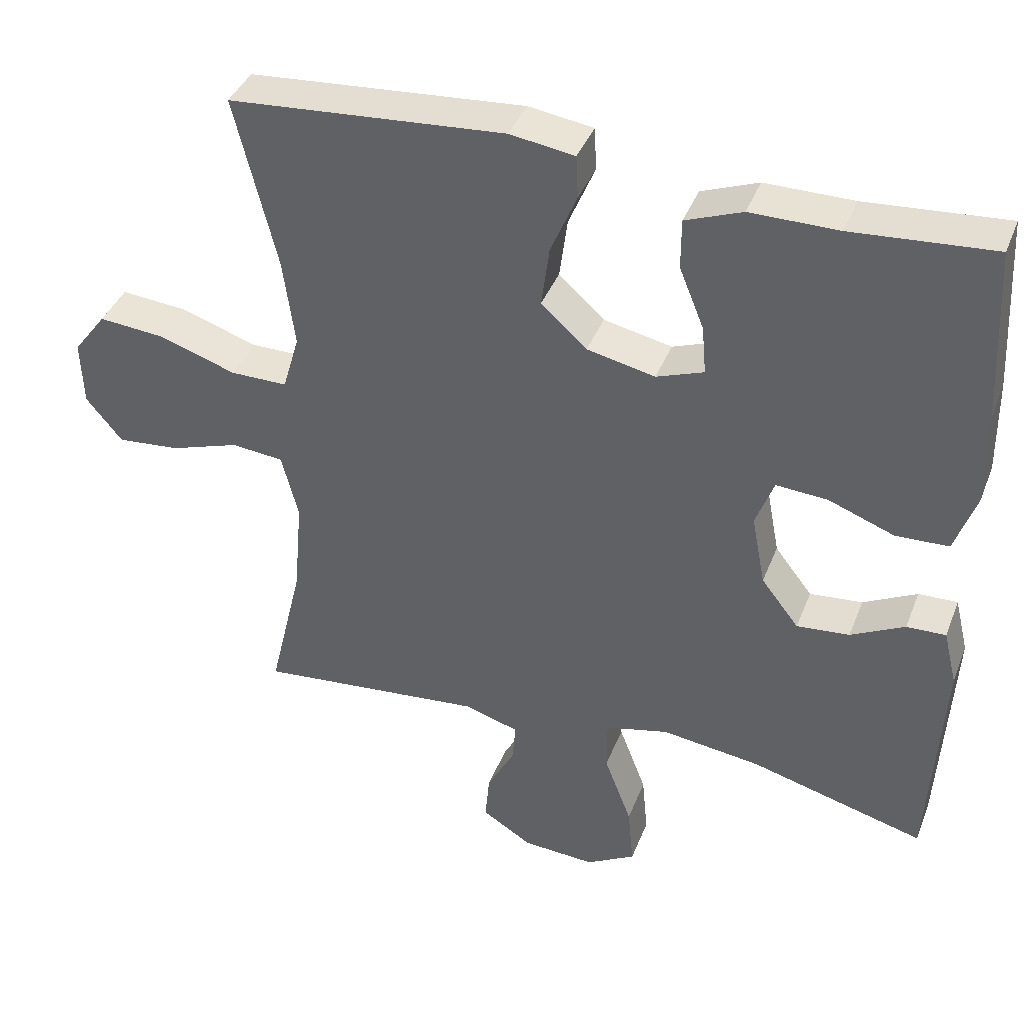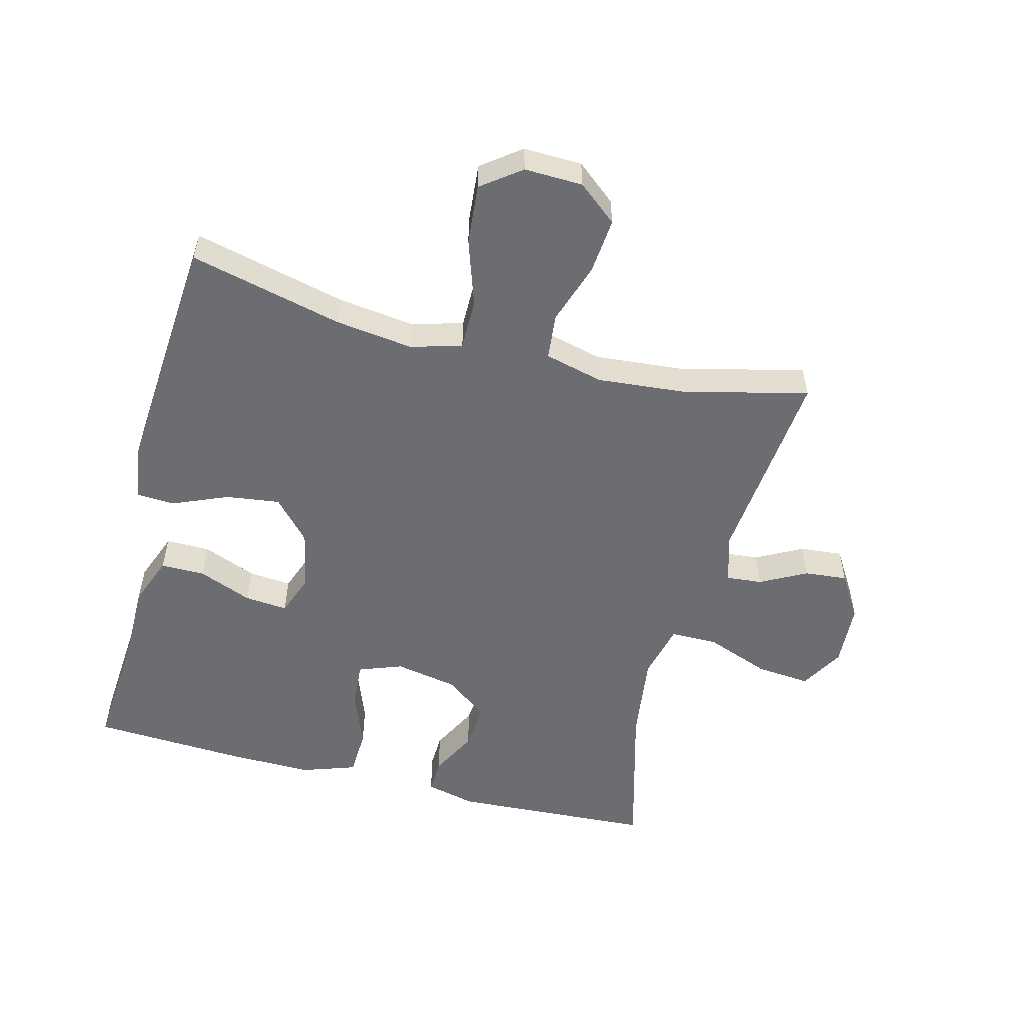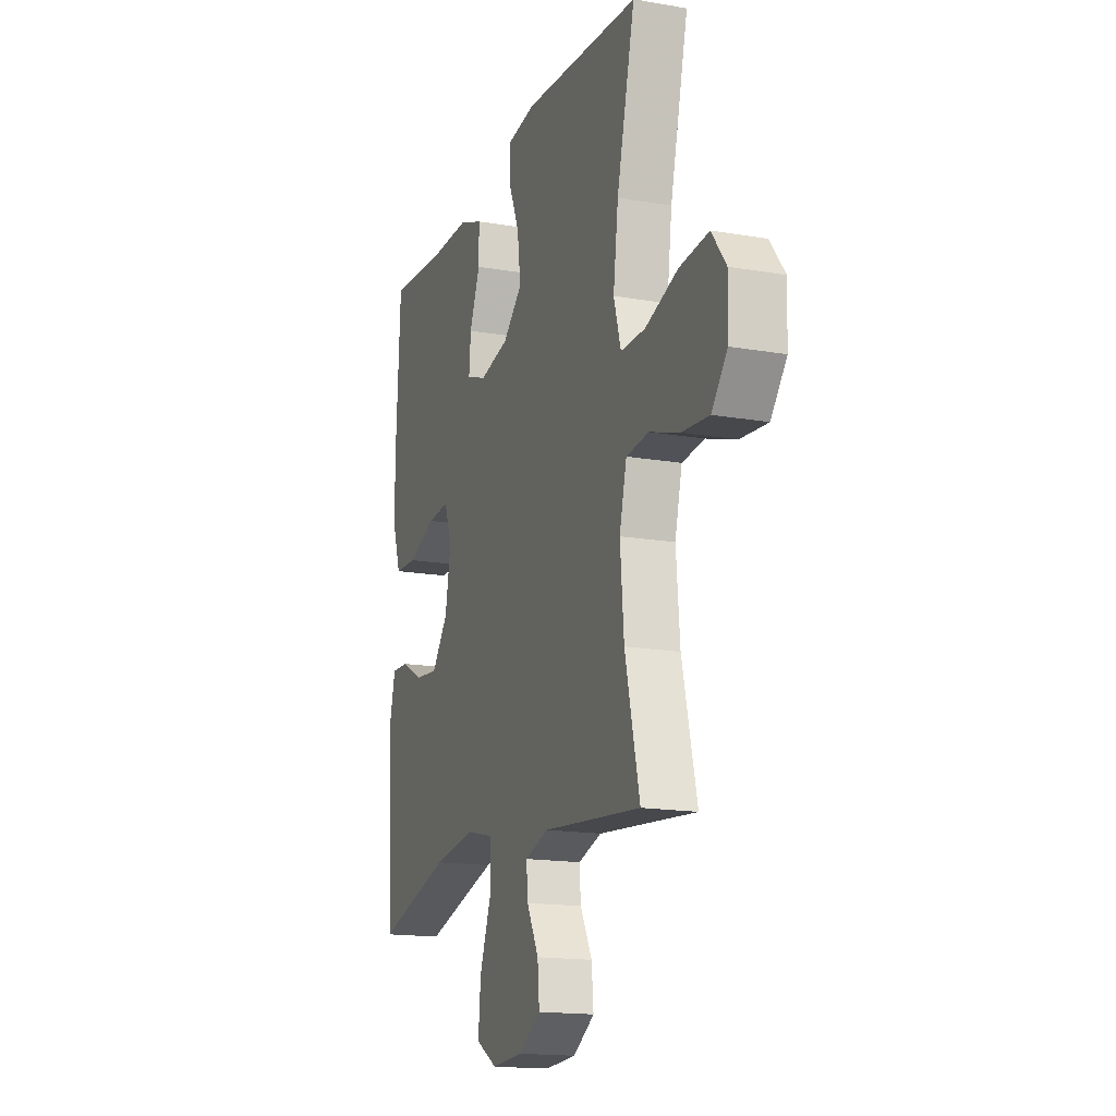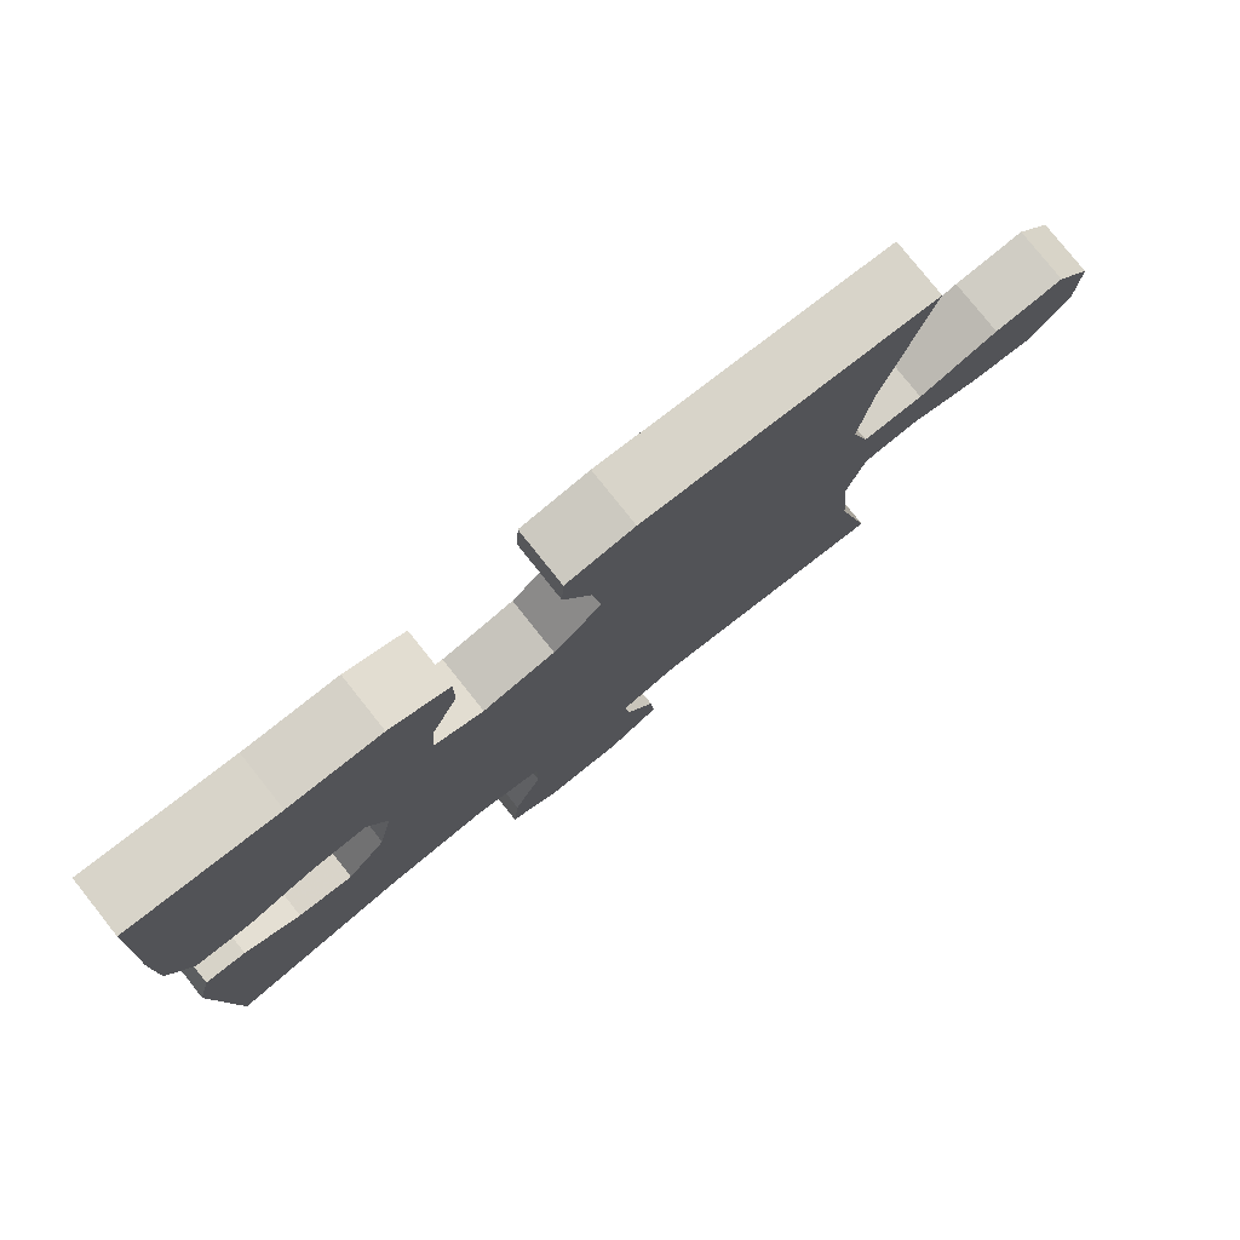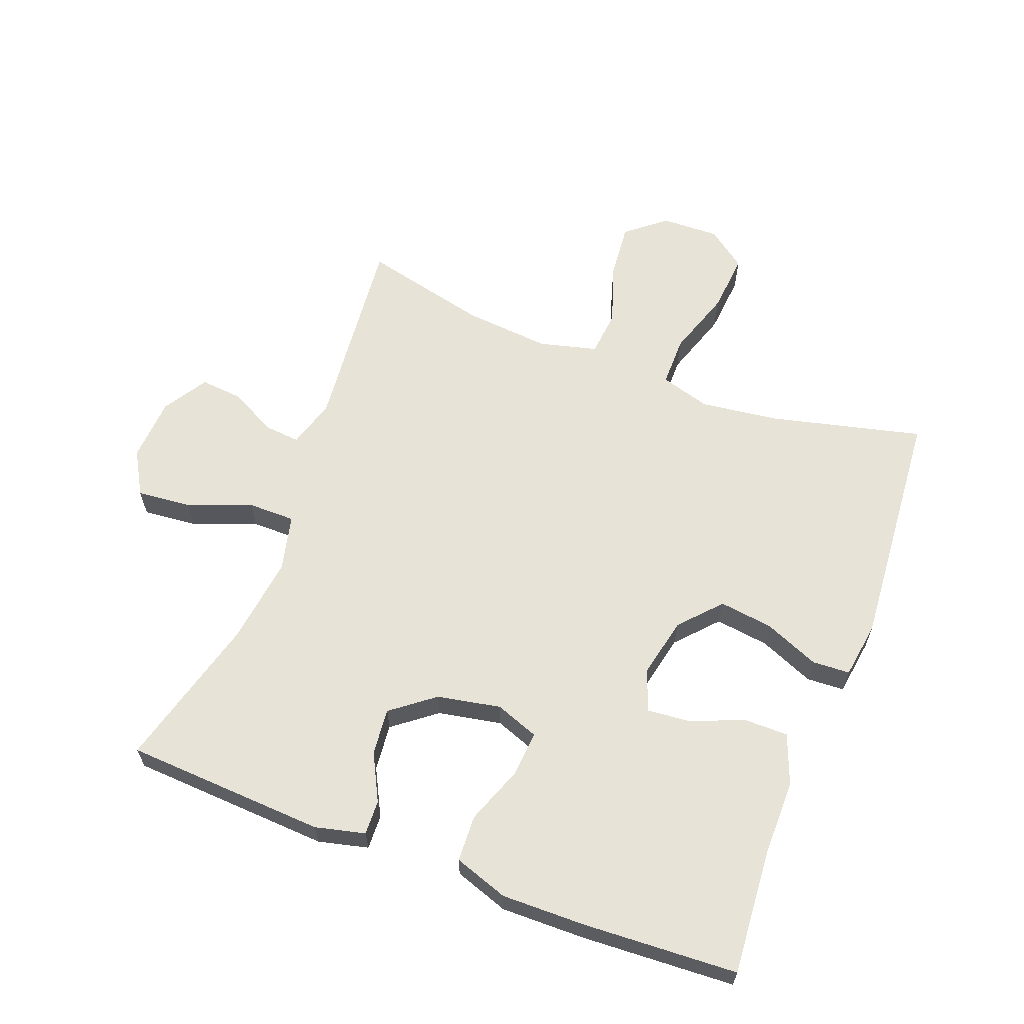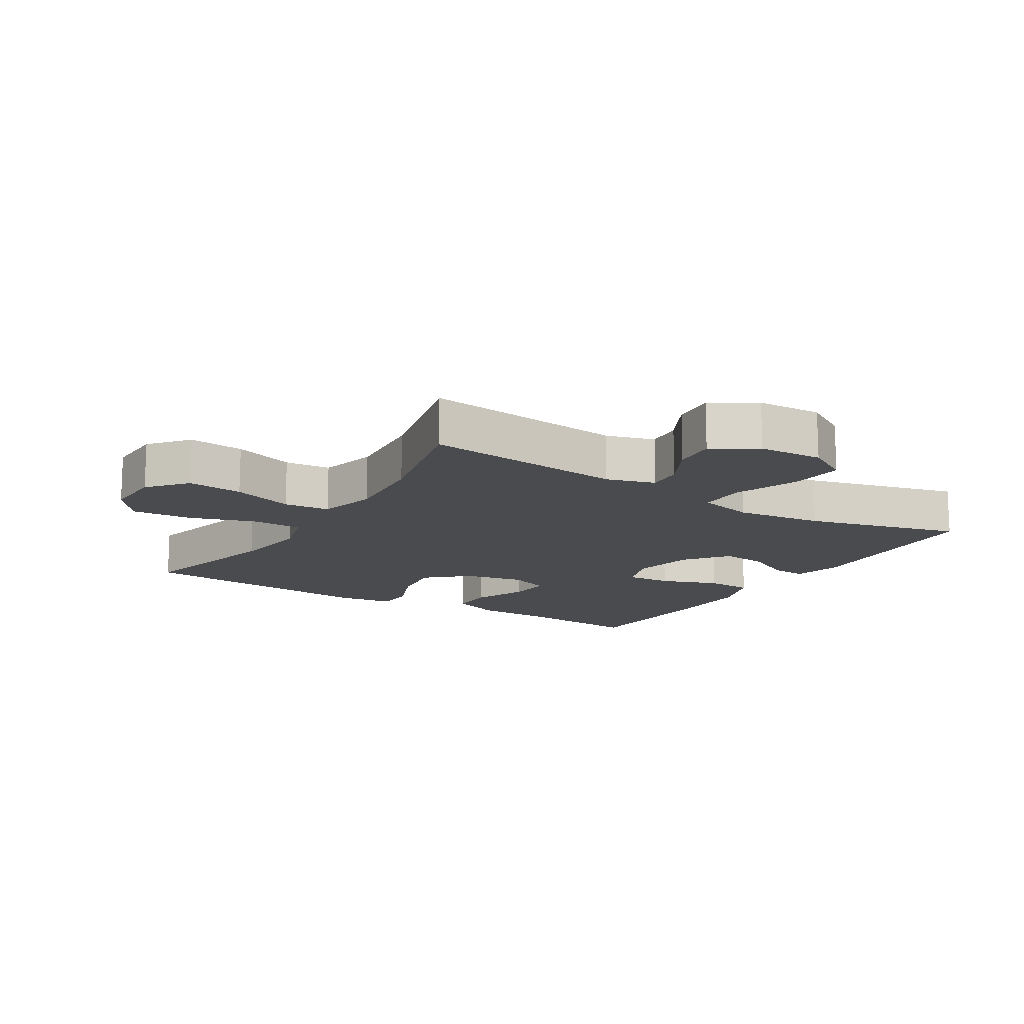
<metadata>
{"format":"obj","ext":"obj","renderer":"f3d","projection":"perspective","resolution":1024,"background":"white","views":[{"elev":39.8,"azim":-159.8,"up":"+Z"},{"elev":-54.0,"azim":75.6,"up":"+Y"},{"elev":-16.4,"azim":70.4,"up":"+Z"},{"elev":79.0,"azim":-38.5,"up":"+Z"},{"elev":62.4,"azim":-69.1,"up":"+Y"},{"elev":-14.3,"azim":148.0,"up":"+Y"}]}
</metadata>
<code>
v -0.5 0.07 -0.5
v -0.517 0.07 -0.186
v -0.498 0.07 -0.108
v -0.444 0.07 -0.11
v -0.37 0.07 -0.148
v -0.297 0.07 -0.155
v -0.245 0.07 -0.088
v -0.226 0.07 0.011
v -0.251 0.07 0.079
v -0.322 0.07 0.074
v -0.413 0.07 0.04
v -0.486 0.07 0.043
v -0.515 0.07 0.128
v -0.513 0.07 0.26
v -0.5 0.07 0.5
v -0.306 0.07 0.485
v -0.185 0.07 0.485
v -0.107 0.07 0.455
v -0.107 0.07 0.386
v -0.141 0.07 0.302
v -0.147 0.07 0.235
v -0.082 0.07 0.211
v 0.012 0.07 0.231
v 0.075 0.07 0.288
v 0.064 0.07 0.372
v 0.028 0.07 0.458
v 0.031 0.07 0.517
v 0.12 0.07 0.53
v 0.5 0.07 0.5
v 0.442 0.07 0.262
v 0.426 0.07 0.14
v 0.449 0.07 0.061
v 0.528 0.07 0.061
v 0.633 0.07 0.096
v 0.726 0.07 0.104
v 0.772 0.07 0.043
v 0.769 0.07 -0.048
v 0.719 0.07 -0.109
v 0.632 0.07 -0.101
v 0.536 0.07 -0.069
v 0.464 0.07 -0.076
v 0.441 0.07 -0.167
v 0.453 0.07 -0.303
v 0.5 0.07 -0.5
v 0.185 0.07 -0.469
v 0.109 0.07 -0.492
v 0.114 0.07 -0.548
v 0.152 0.07 -0.62
v 0.158 0.07 -0.687
v 0.089 0.07 -0.73
v -0.012 0.07 -0.736
v -0.08 0.07 -0.697
v -0.072 0.07 -0.612
v -0.034 0.07 -0.512
v -0.034 0.07 -0.438
v -0.122 0.07 -0.417
v -0.259 0.07 -0.435
v -0.5 0 -0.5
v -0.517 0 -0.186
v -0.498 0 -0.108
v -0.444 0 -0.11
v -0.37 0 -0.148
v -0.297 0 -0.155
v -0.245 0 -0.088
v -0.226 0 0.011
v -0.251 0 0.079
v -0.322 0 0.074
v -0.413 0 0.04
v -0.486 0 0.043
v -0.515 0 0.128
v -0.513 0 0.26
v -0.5 0 0.5
v -0.306 0 0.485
v -0.185 0 0.485
v -0.107 0 0.455
v -0.107 0 0.386
v -0.141 0 0.302
v -0.147 0 0.235
v -0.082 0 0.211
v 0.012 0 0.231
v 0.075 0 0.288
v 0.064 0 0.372
v 0.028 0 0.458
v 0.031 0 0.517
v 0.12 0 0.53
v 0.5 0 0.5
v 0.442 0 0.262
v 0.426 0 0.14
v 0.449 0 0.061
v 0.528 0 0.061
v 0.633 0 0.096
v 0.726 0 0.104
v 0.772 0 0.043
v 0.769 0 -0.048
v 0.719 0 -0.109
v 0.632 0 -0.101
v 0.536 0 -0.069
v 0.464 0 -0.076
v 0.441 0 -0.167
v 0.453 0 -0.303
v 0.5 0 -0.5
v 0.185 0 -0.469
v 0.109 0 -0.492
v 0.114 0 -0.548
v 0.152 0 -0.62
v 0.158 0 -0.687
v 0.089 0 -0.73
v -0.012 0 -0.736
v -0.08 0 -0.697
v -0.072 0 -0.612
v -0.034 0 -0.512
v -0.034 0 -0.438
v -0.122 0 -0.417
v -0.259 0 -0.435
f 52 53 54
f 51 52 54
f 50 51 54
f 49 50 54
f 48 49 54
f 47 48 54
f 46 47 54 55
f 45 46 55
f 45 55 56
f 44 45 56
f 43 44 56
f 38 39 40
f 37 38 40
f 36 37 40
f 35 36 40
f 34 35 40
f 33 34 40
f 32 33 40 41
f 31 32 41 42
f 28 29 30
f 27 28 30
f 26 27 30
f 25 26 30
f 24 25 30 31
f 23 24 31 42
f 18 19 20
f 17 18 20
f 16 17 20
f 16 20 21
f 15 16 21
f 14 15 21
f 13 14 21
f 12 13 21
f 11 12 21
f 10 11 21
f 9 10 21 22
f 3 4 5
f 2 3 5
f 1 2 5
f 57 1 5
f 57 5 6
f 56 57 6 7
f 43 56 7 8
f 23 42 43
f 22 23 43
f 9 22 43
f 8 9 43
f 111 110 109
f 111 109 108
f 111 108 107
f 111 107 106
f 111 106 105
f 111 105 104
f 112 111 104 103
f 112 103 102
f 113 112 102
f 113 102 101
f 113 101 100
f 97 96 95
f 97 95 94
f 97 94 93
f 97 93 92
f 97 92 91
f 97 91 90
f 98 97 90 89
f 99 98 89 88
f 87 86 85
f 87 85 84
f 87 84 83
f 87 83 82
f 88 87 82 81
f 99 88 81 80
f 77 76 75
f 77 75 74
f 77 74 73
f 78 77 73
f 78 73 72
f 78 72 71
f 78 71 70
f 78 70 69
f 78 69 68
f 78 68 67
f 79 78 67 66
f 62 61 60
f 62 60 59
f 62 59 58
f 62 58 114
f 63 62 114
f 64 63 114 113
f 65 64 113 100
f 100 99 80
f 100 80 79
f 100 79 66
f 100 66 65
f 1 58 59 2
f 2 59 60 3
f 3 60 61 4
f 4 61 62 5
f 5 62 63 6
f 6 63 64 7
f 7 64 65 8
f 8 65 66 9
f 9 66 67 10
f 10 67 68 11
f 11 68 69 12
f 12 69 70 13
f 13 70 71 14
f 14 71 72 15
f 15 72 73 16
f 16 73 74 17
f 17 74 75 18
f 18 75 76 19
f 19 76 77 20
f 20 77 78 21
f 21 78 79 22
f 22 79 80 23
f 23 80 81 24
f 24 81 82 25
f 25 82 83 26
f 26 83 84 27
f 27 84 85 28
f 28 85 86 29
f 29 86 87 30
f 30 87 88 31
f 31 88 89 32
f 32 89 90 33
f 33 90 91 34
f 34 91 92 35
f 35 92 93 36
f 36 93 94 37
f 37 94 95 38
f 38 95 96 39
f 39 96 97 40
f 40 97 98 41
f 41 98 99 42
f 42 99 100 43
f 43 100 101 44
f 44 101 102 45
f 45 102 103 46
f 46 103 104 47
f 47 104 105 48
f 48 105 106 49
f 49 106 107 50
f 50 107 108 51
f 51 108 109 52
f 52 109 110 53
f 53 110 111 54
f 54 111 112 55
f 55 112 113 56
f 56 113 114 57
f 57 114 58 1

</code>
